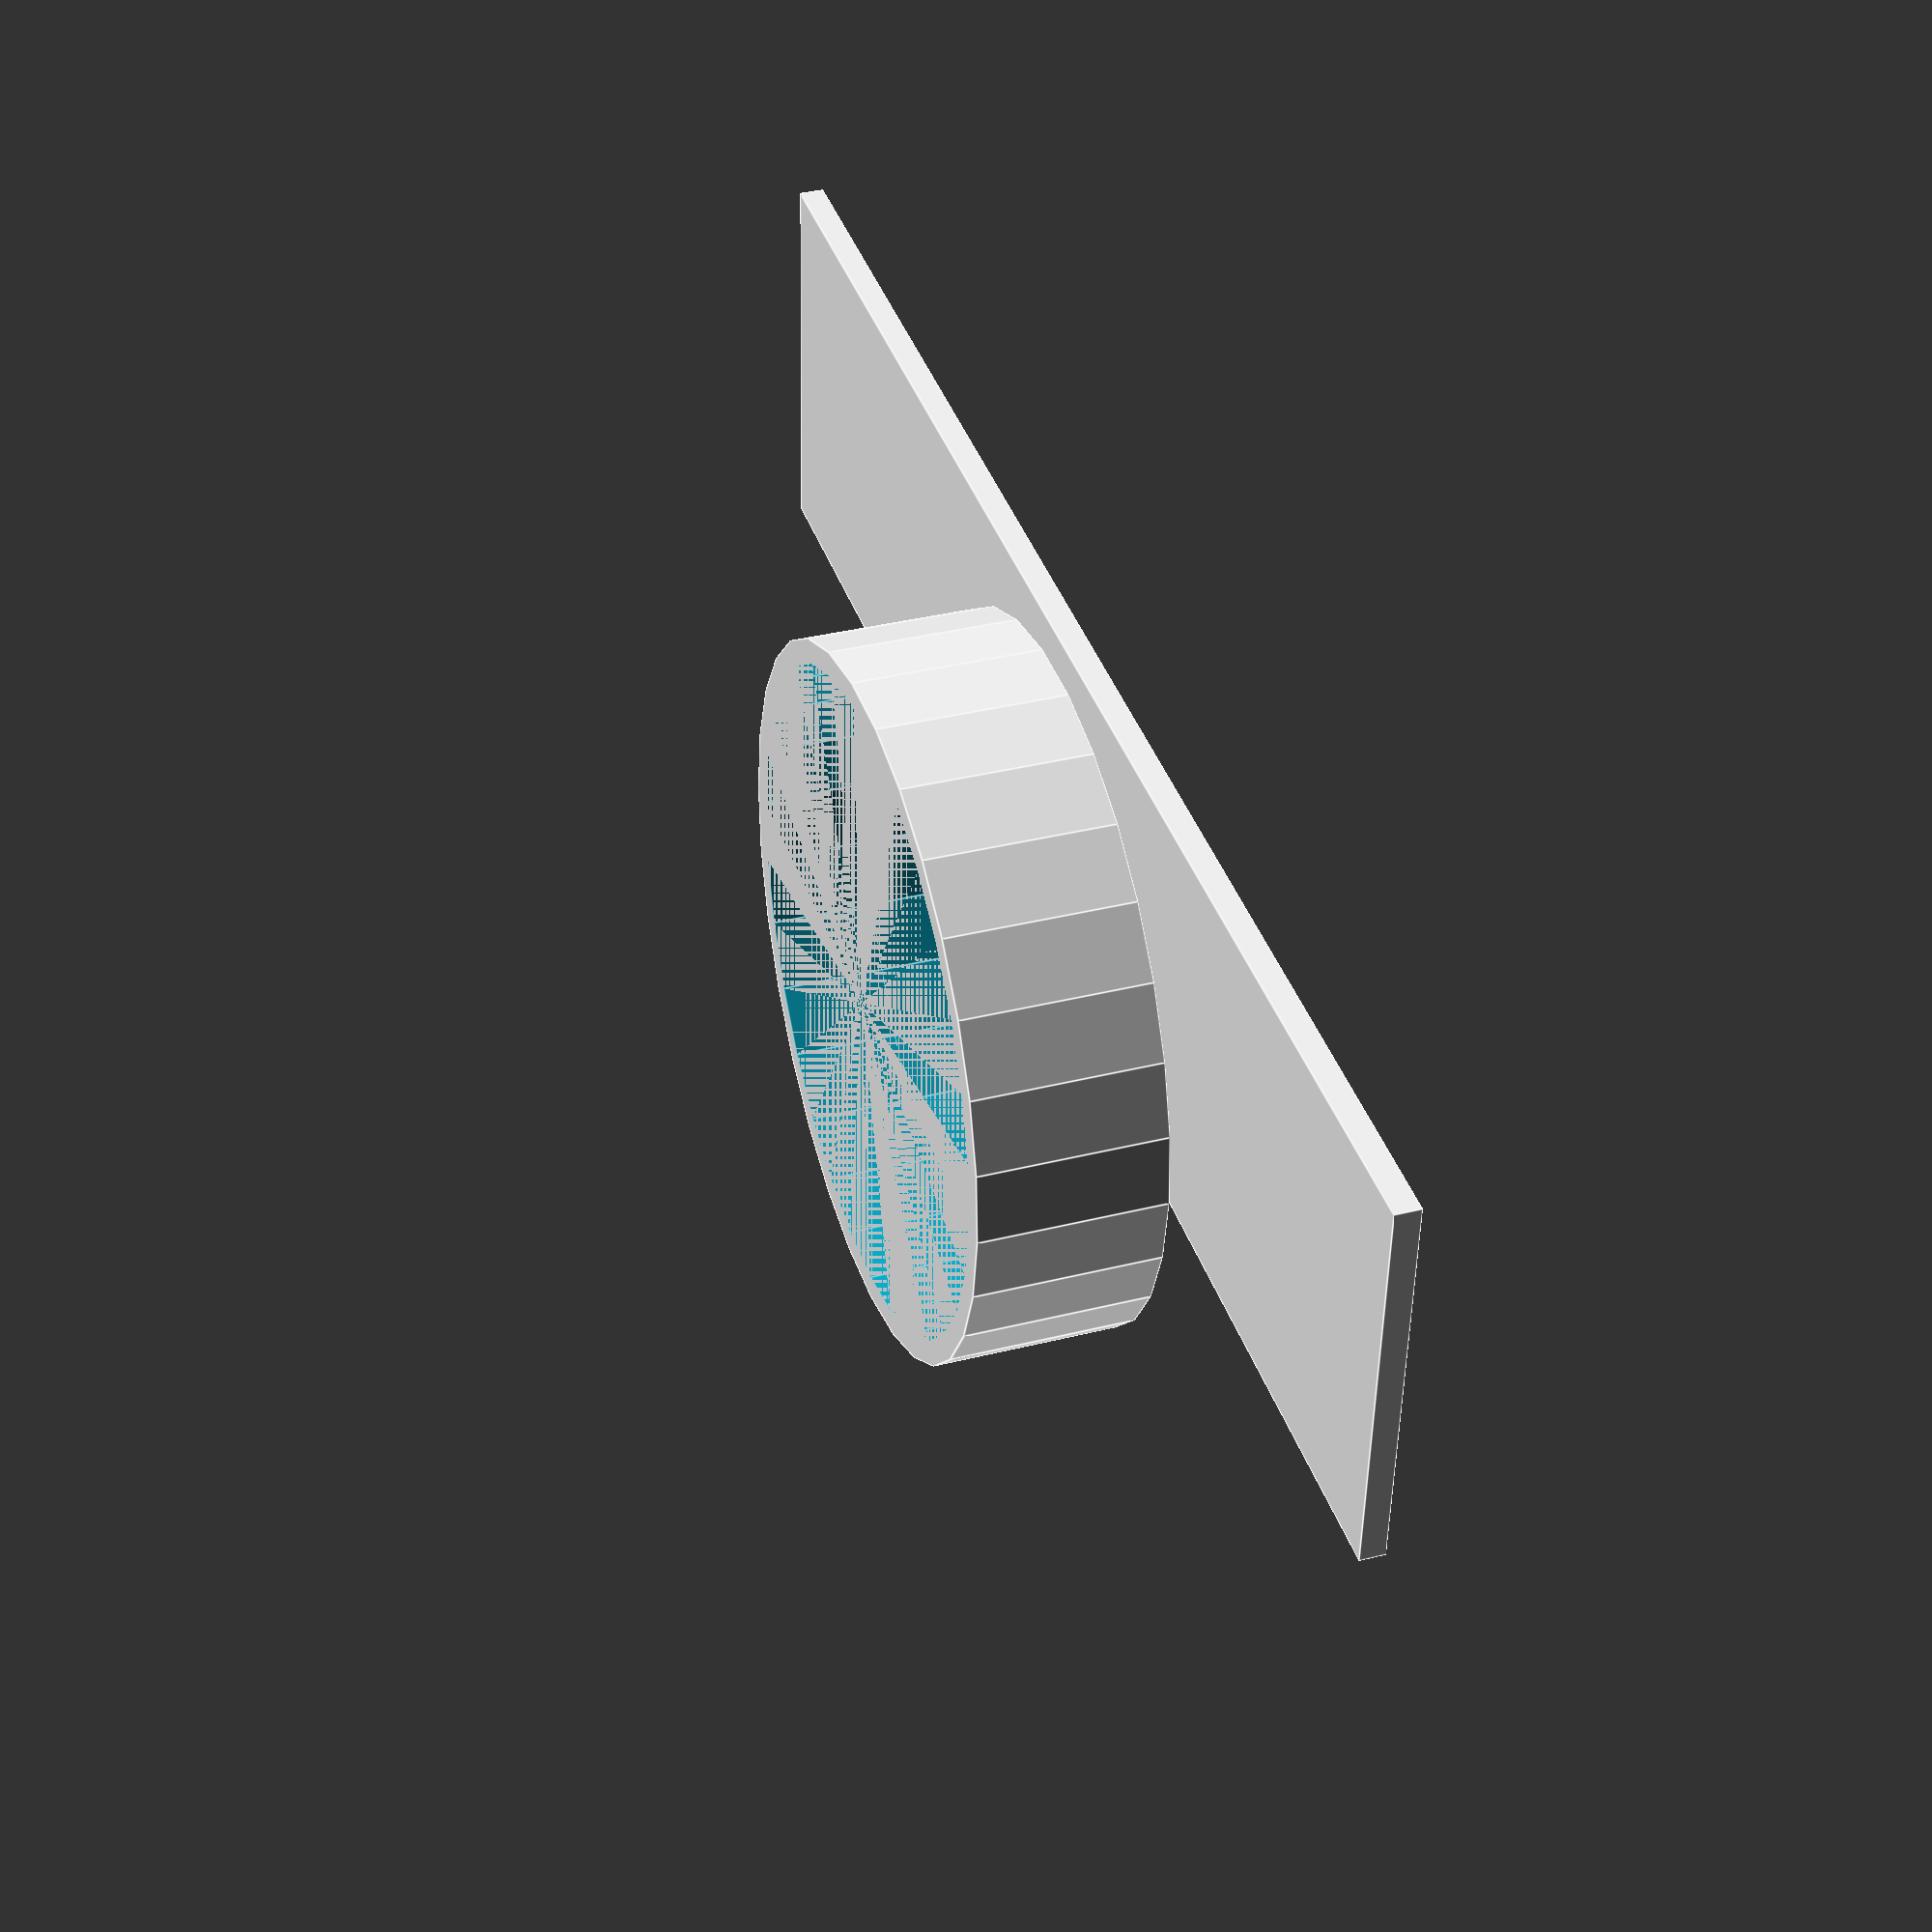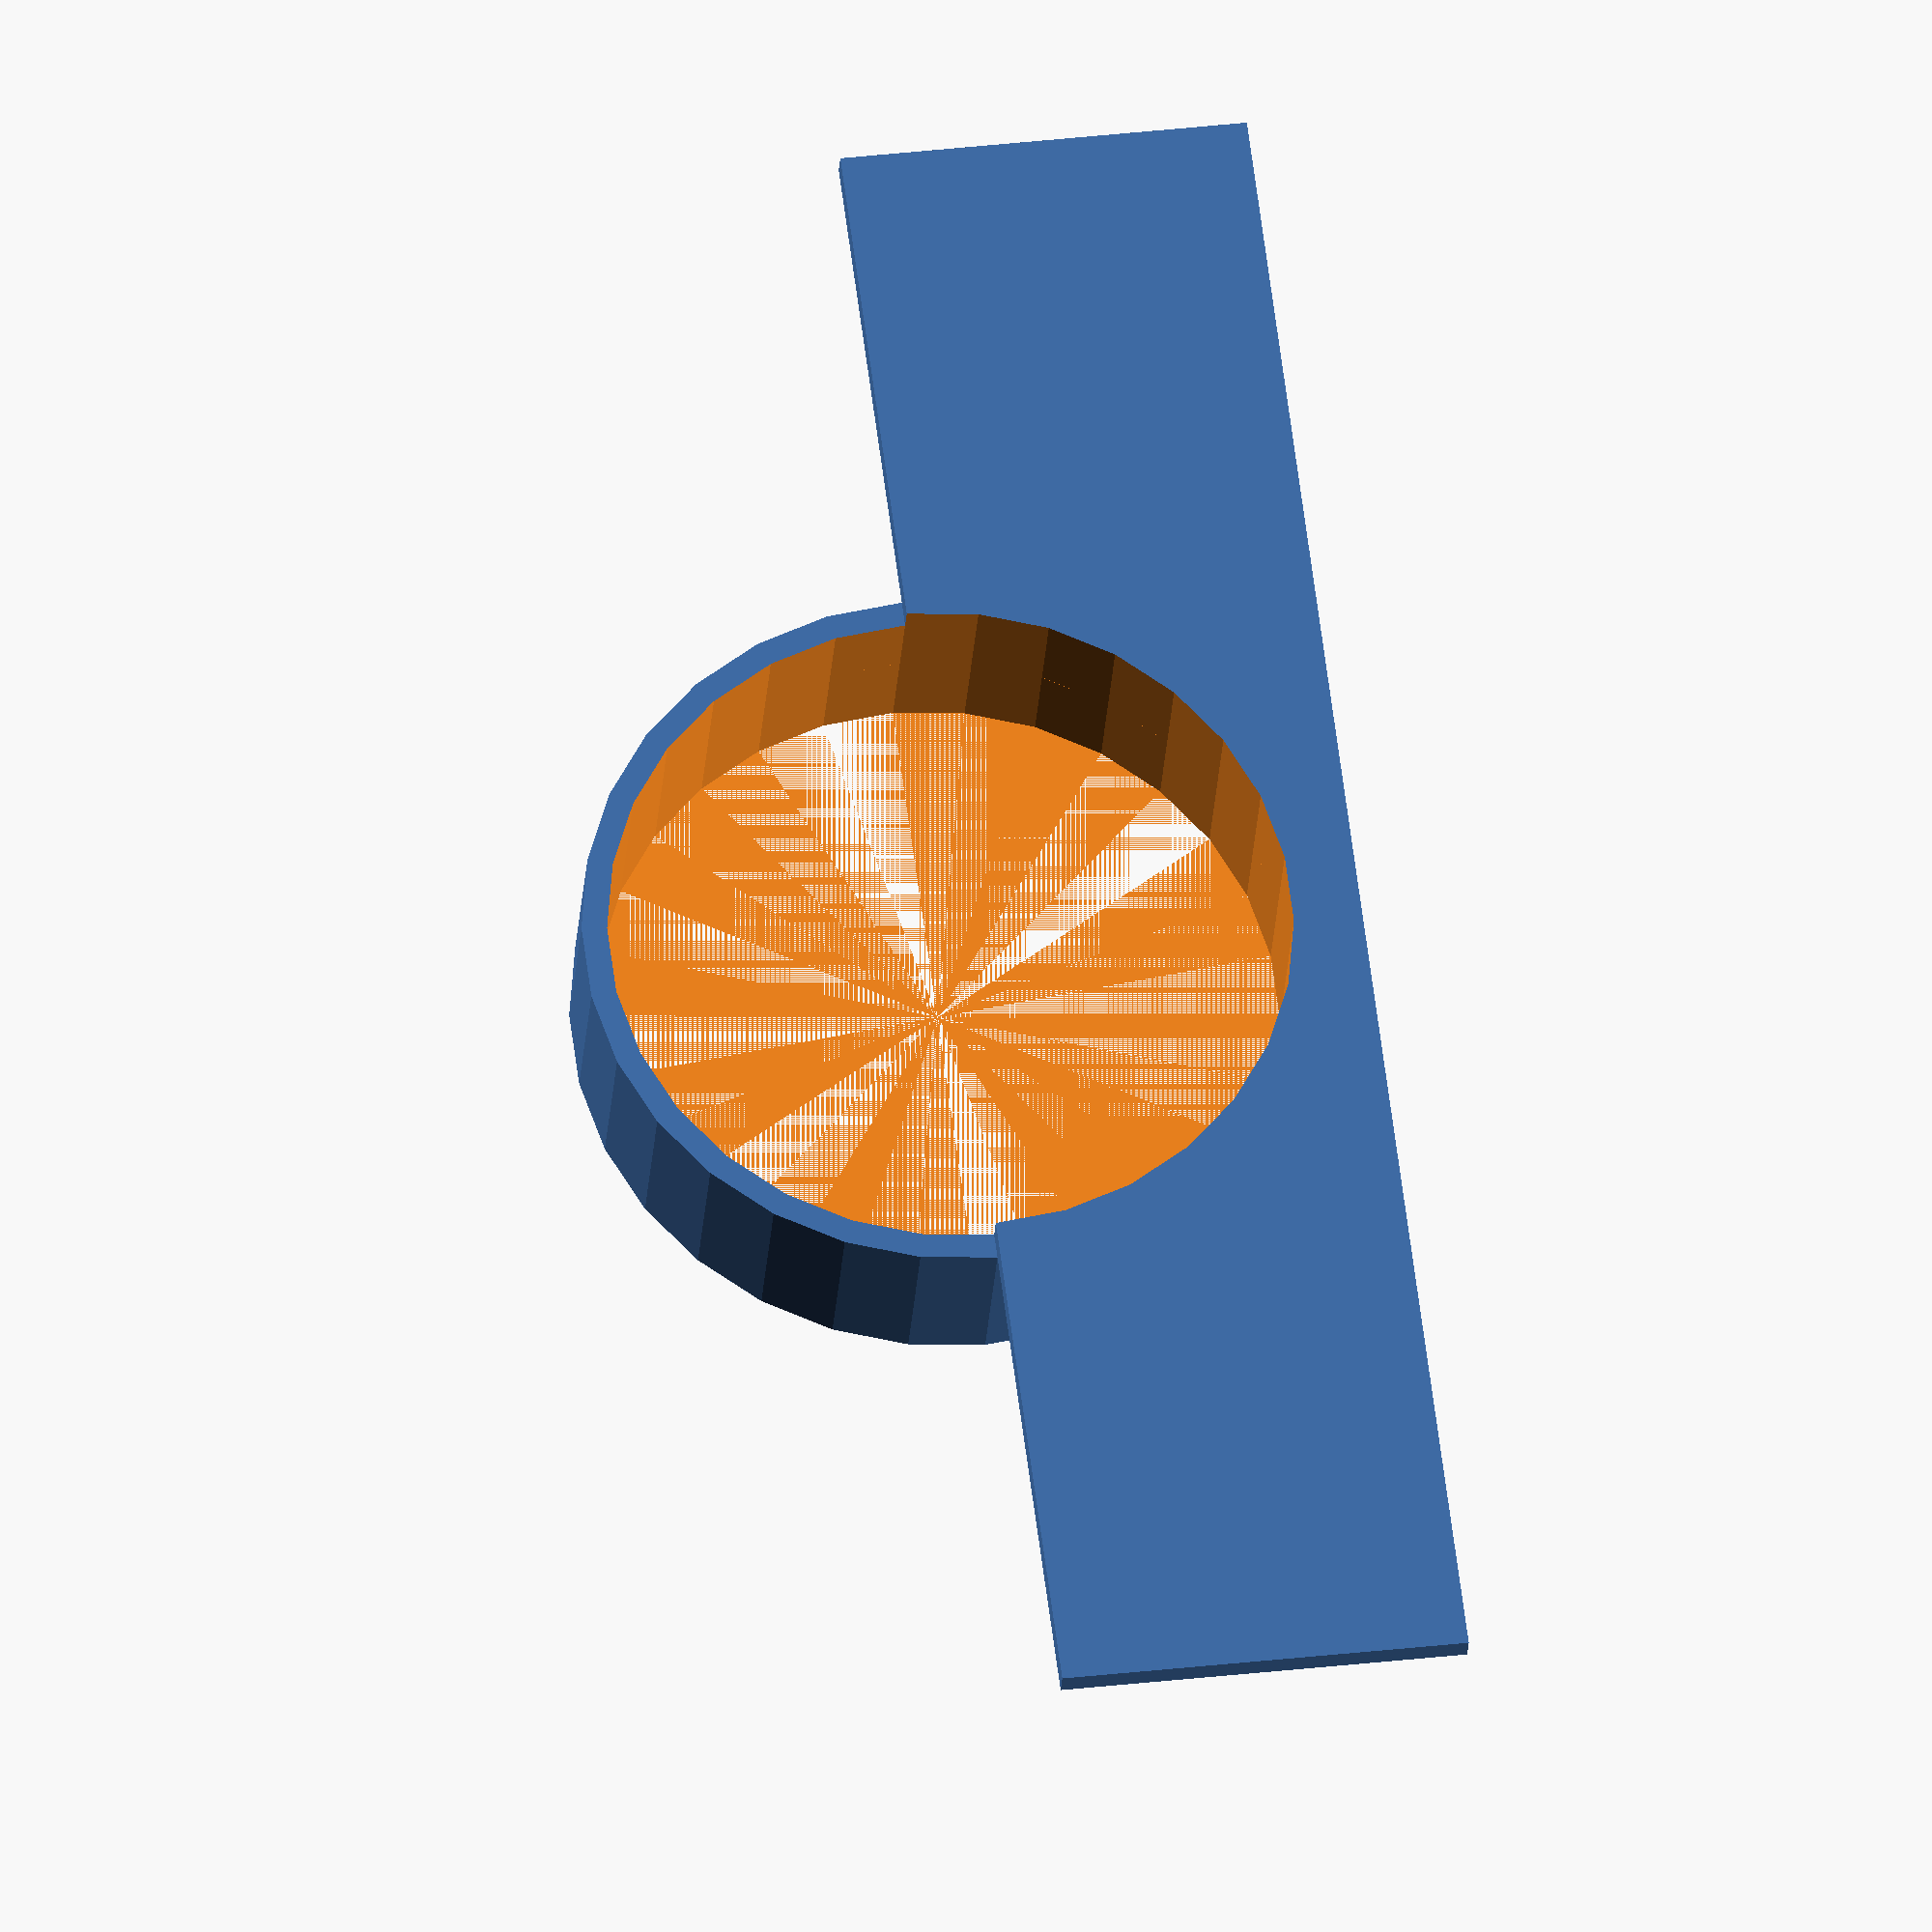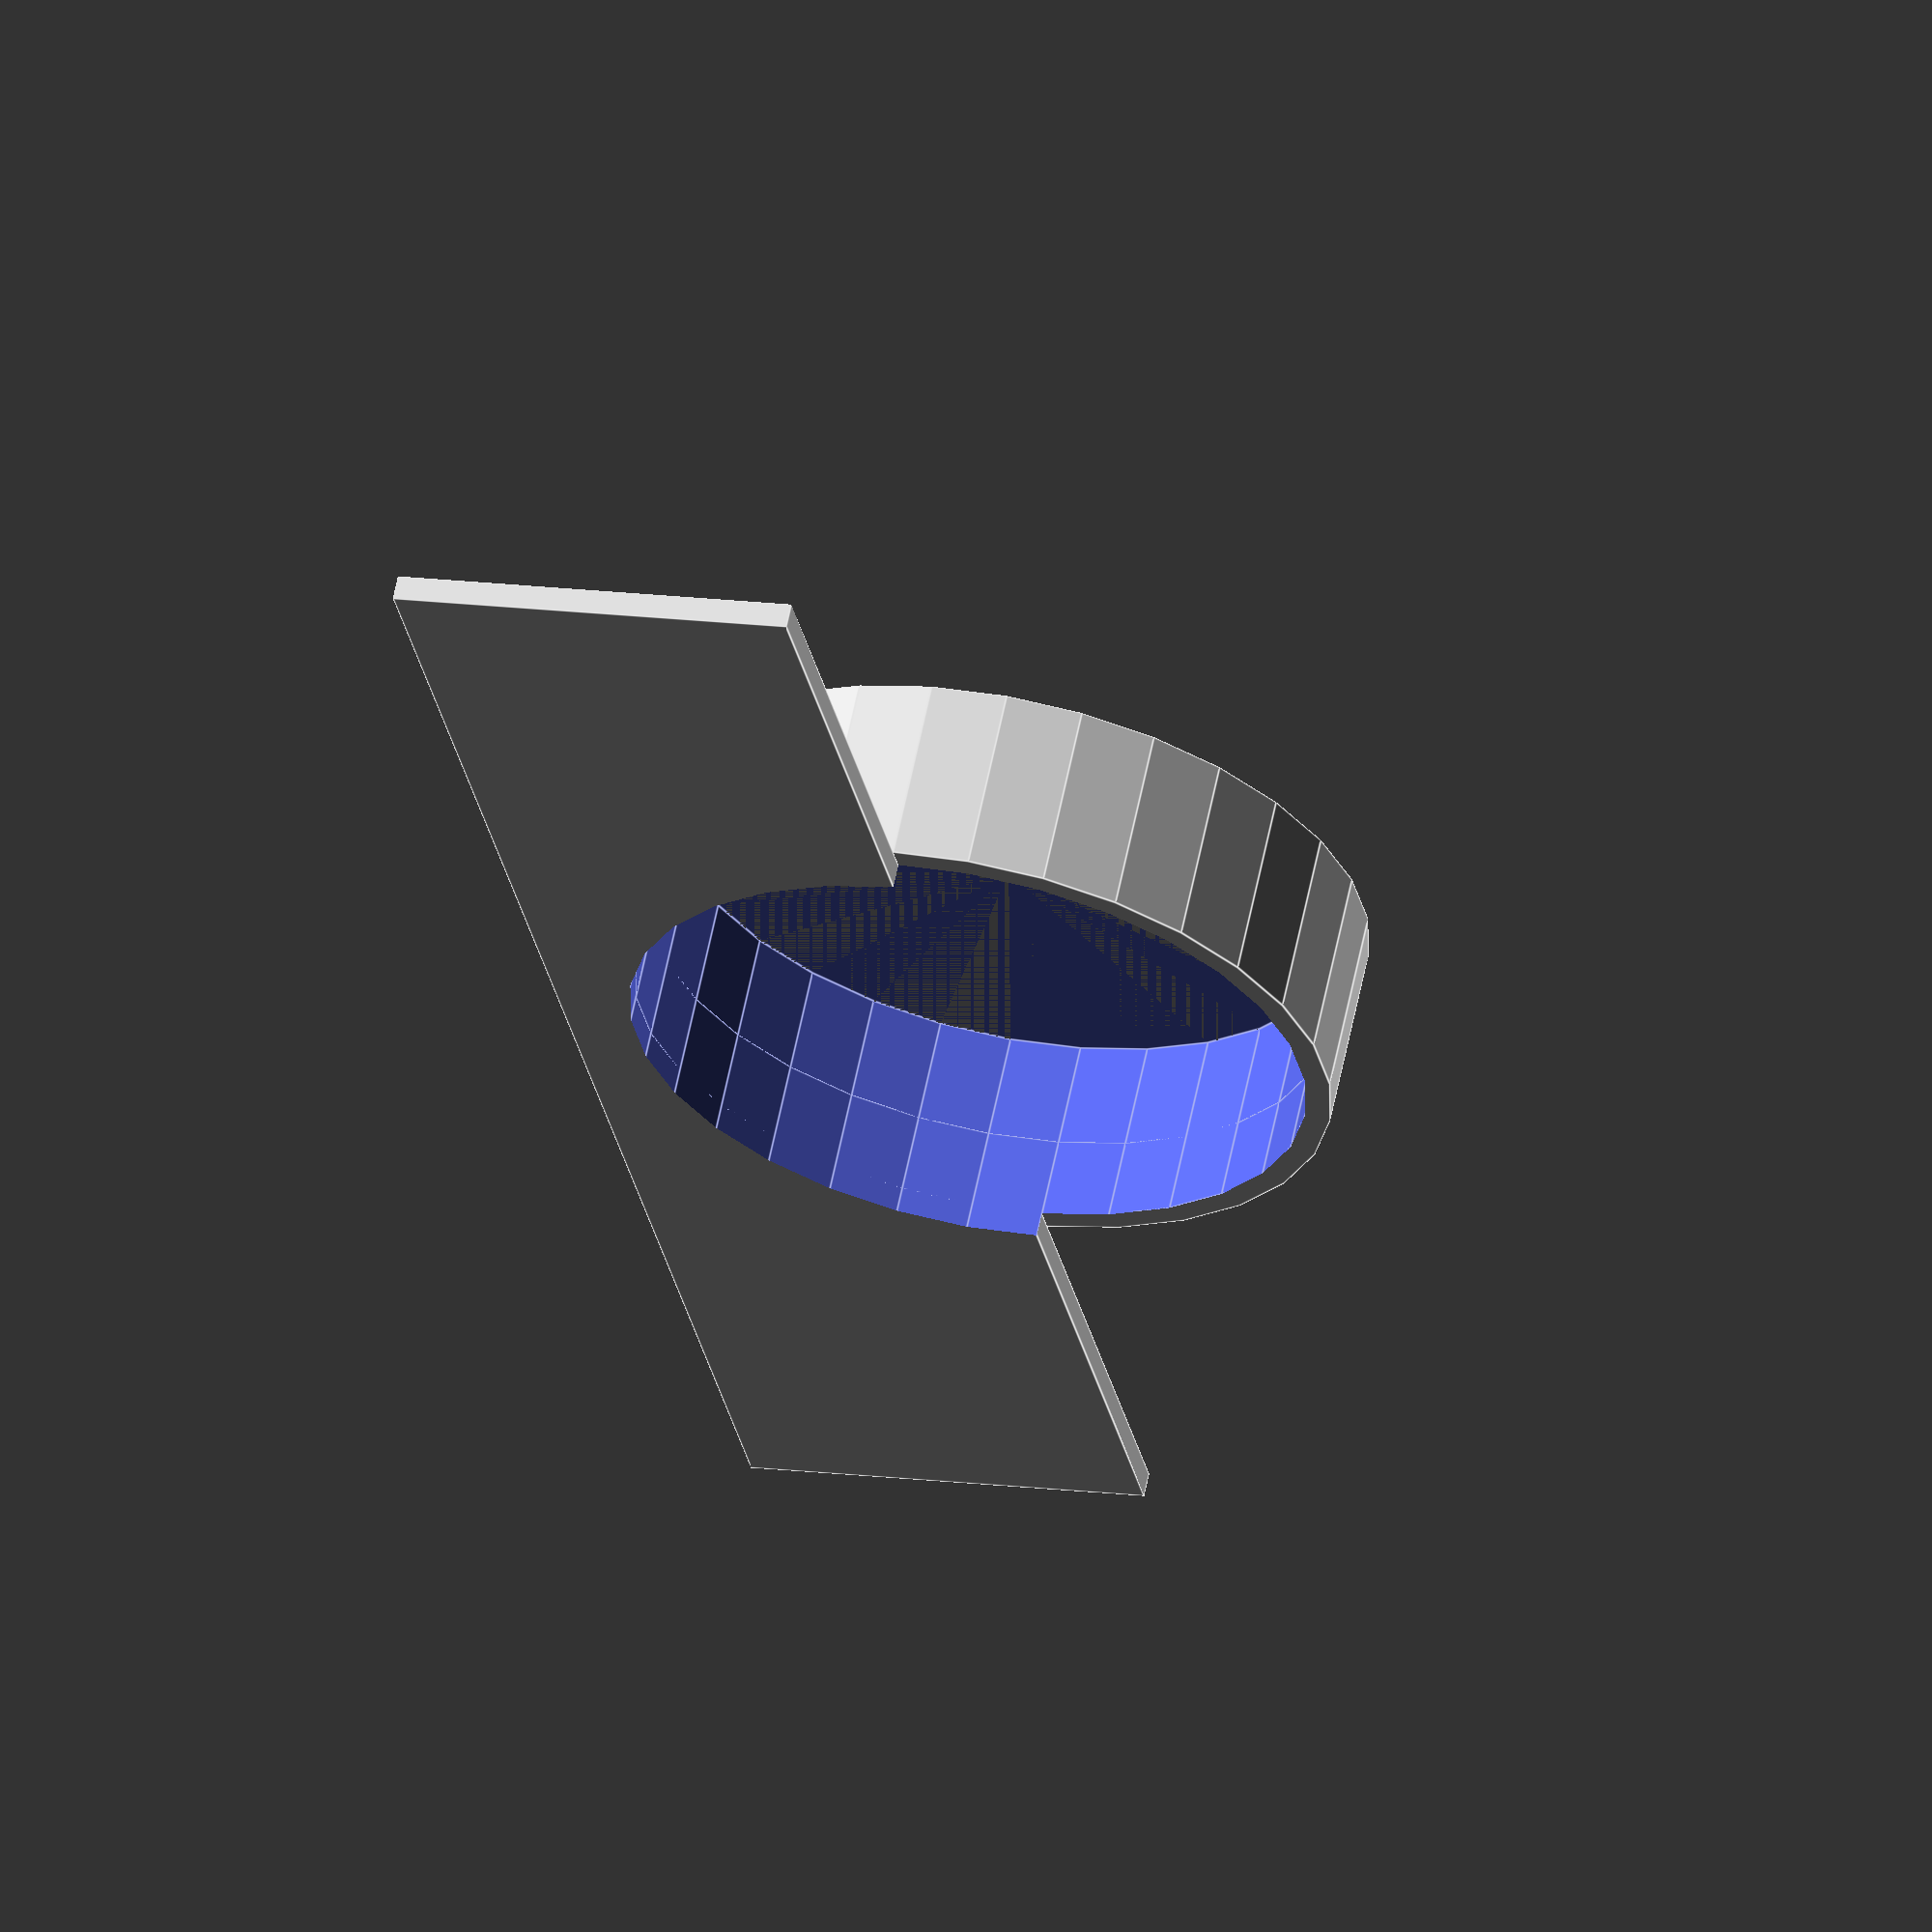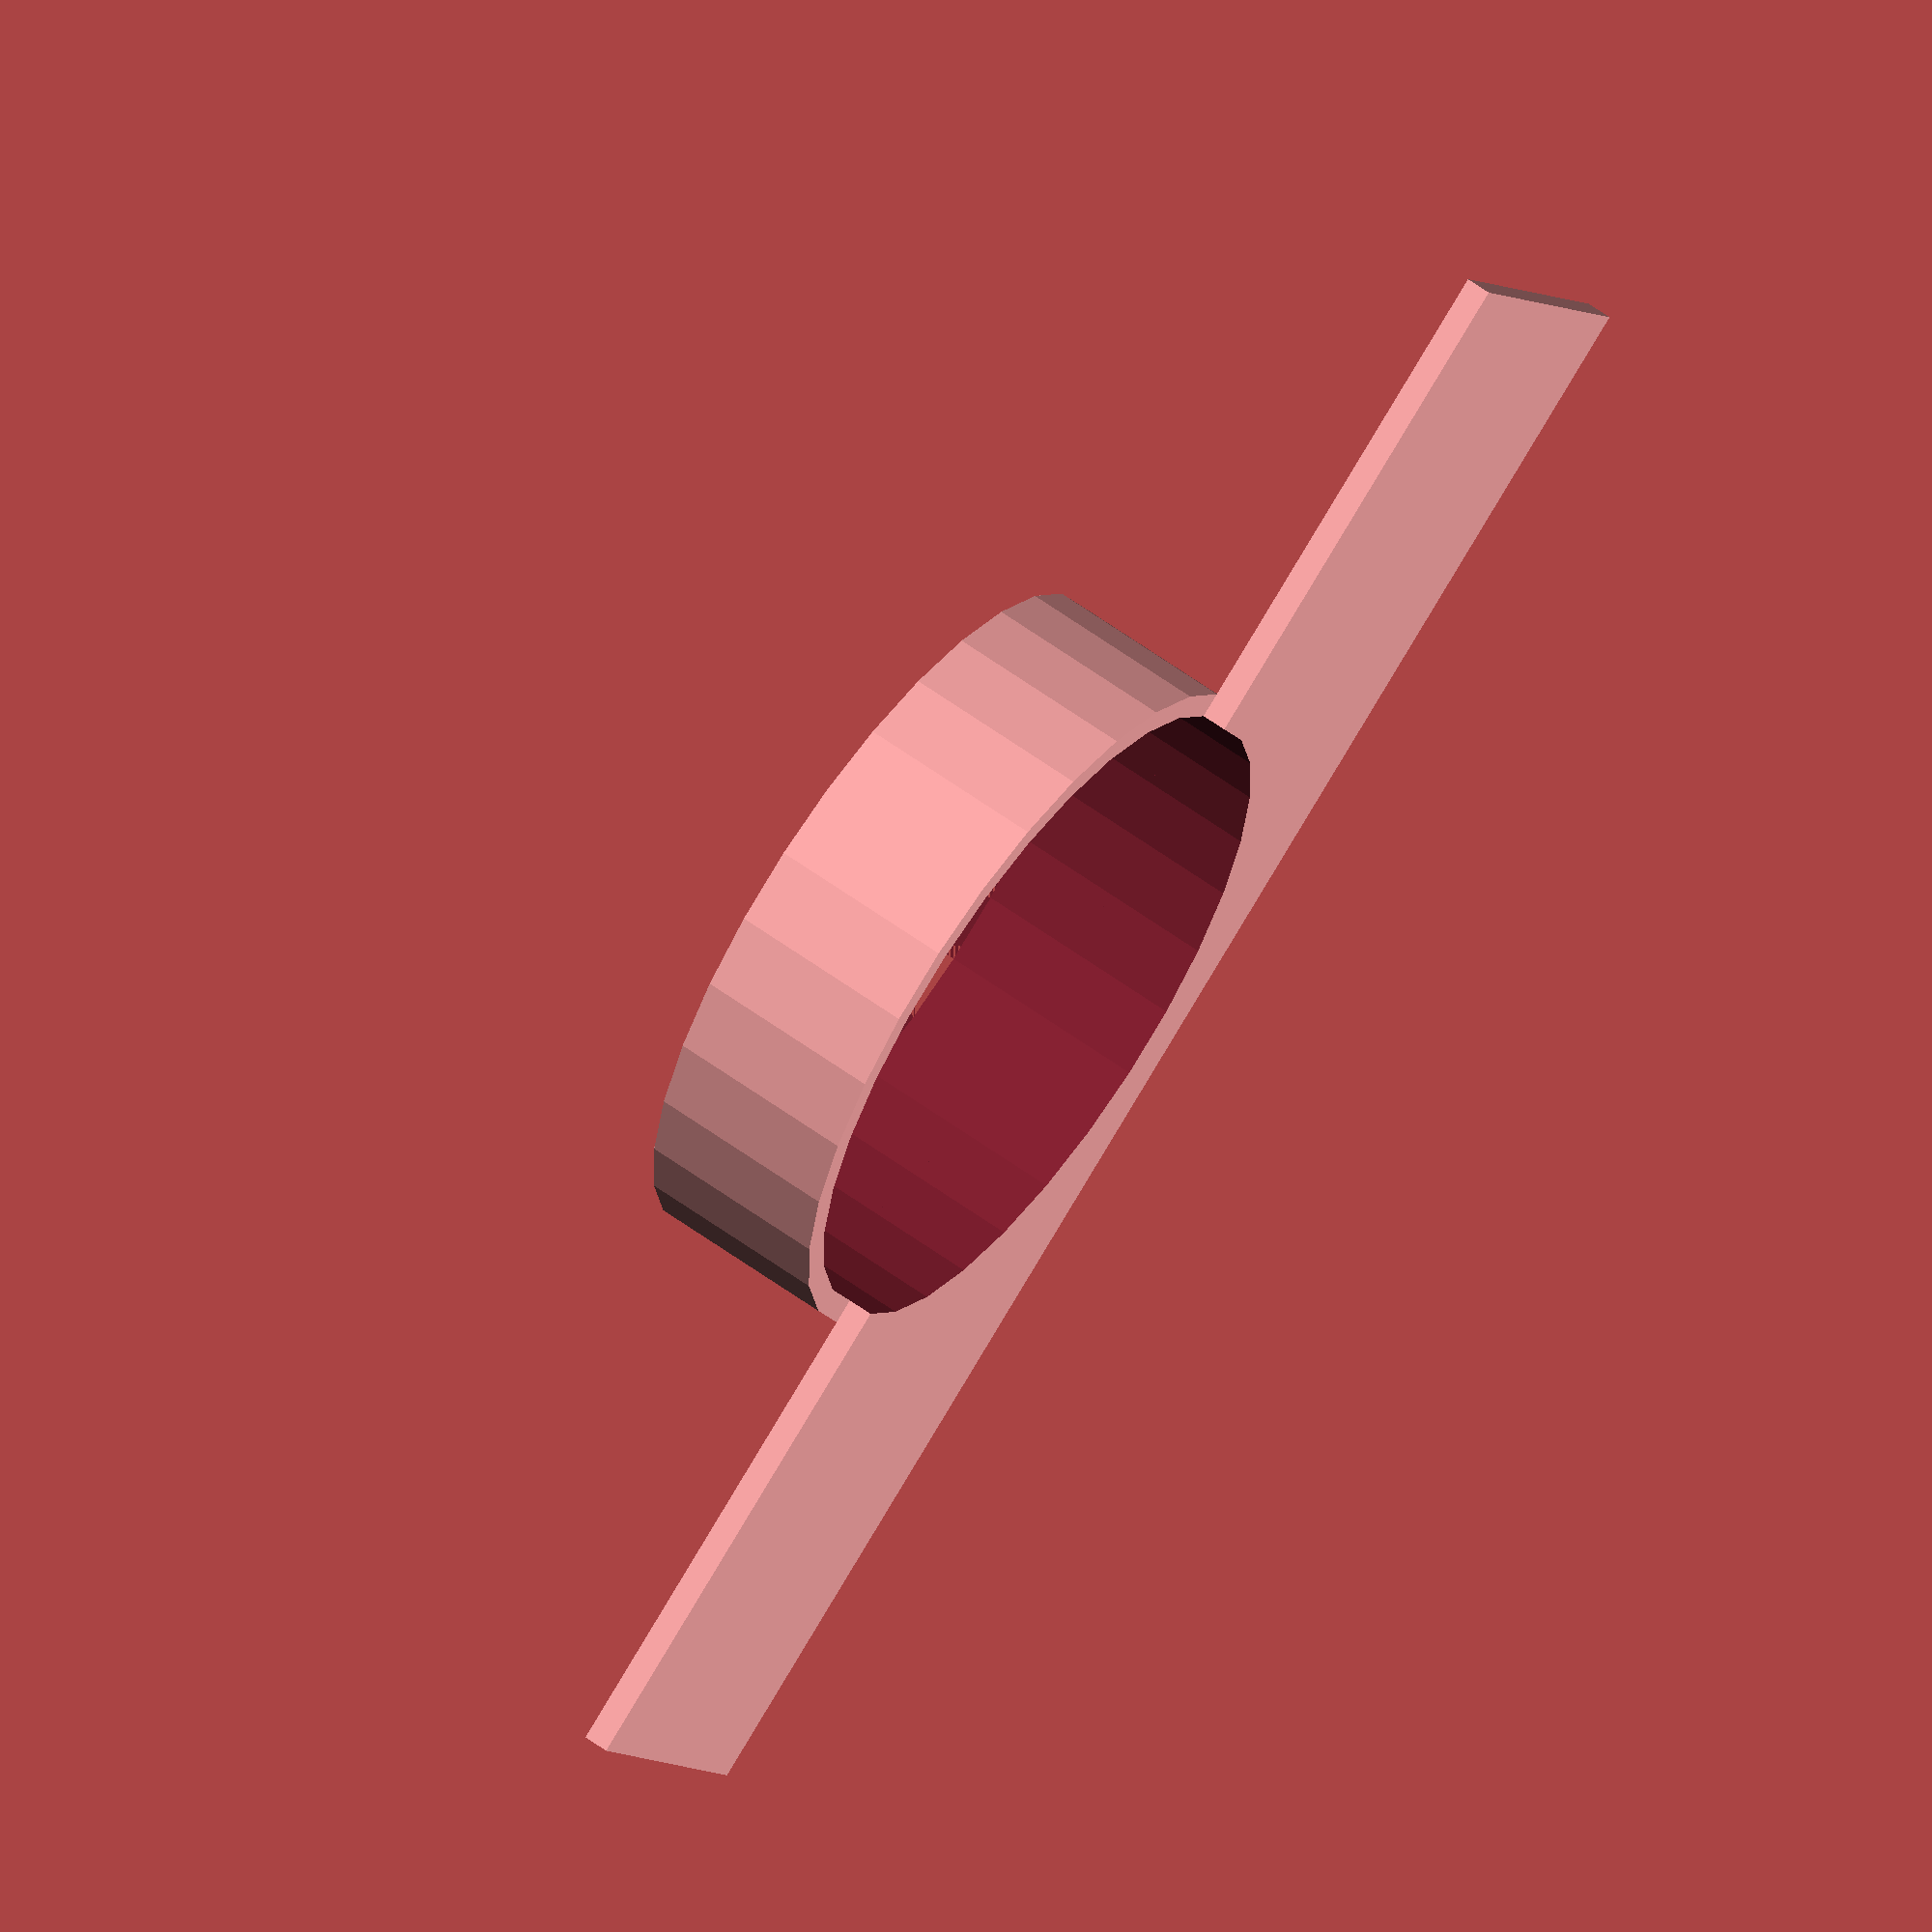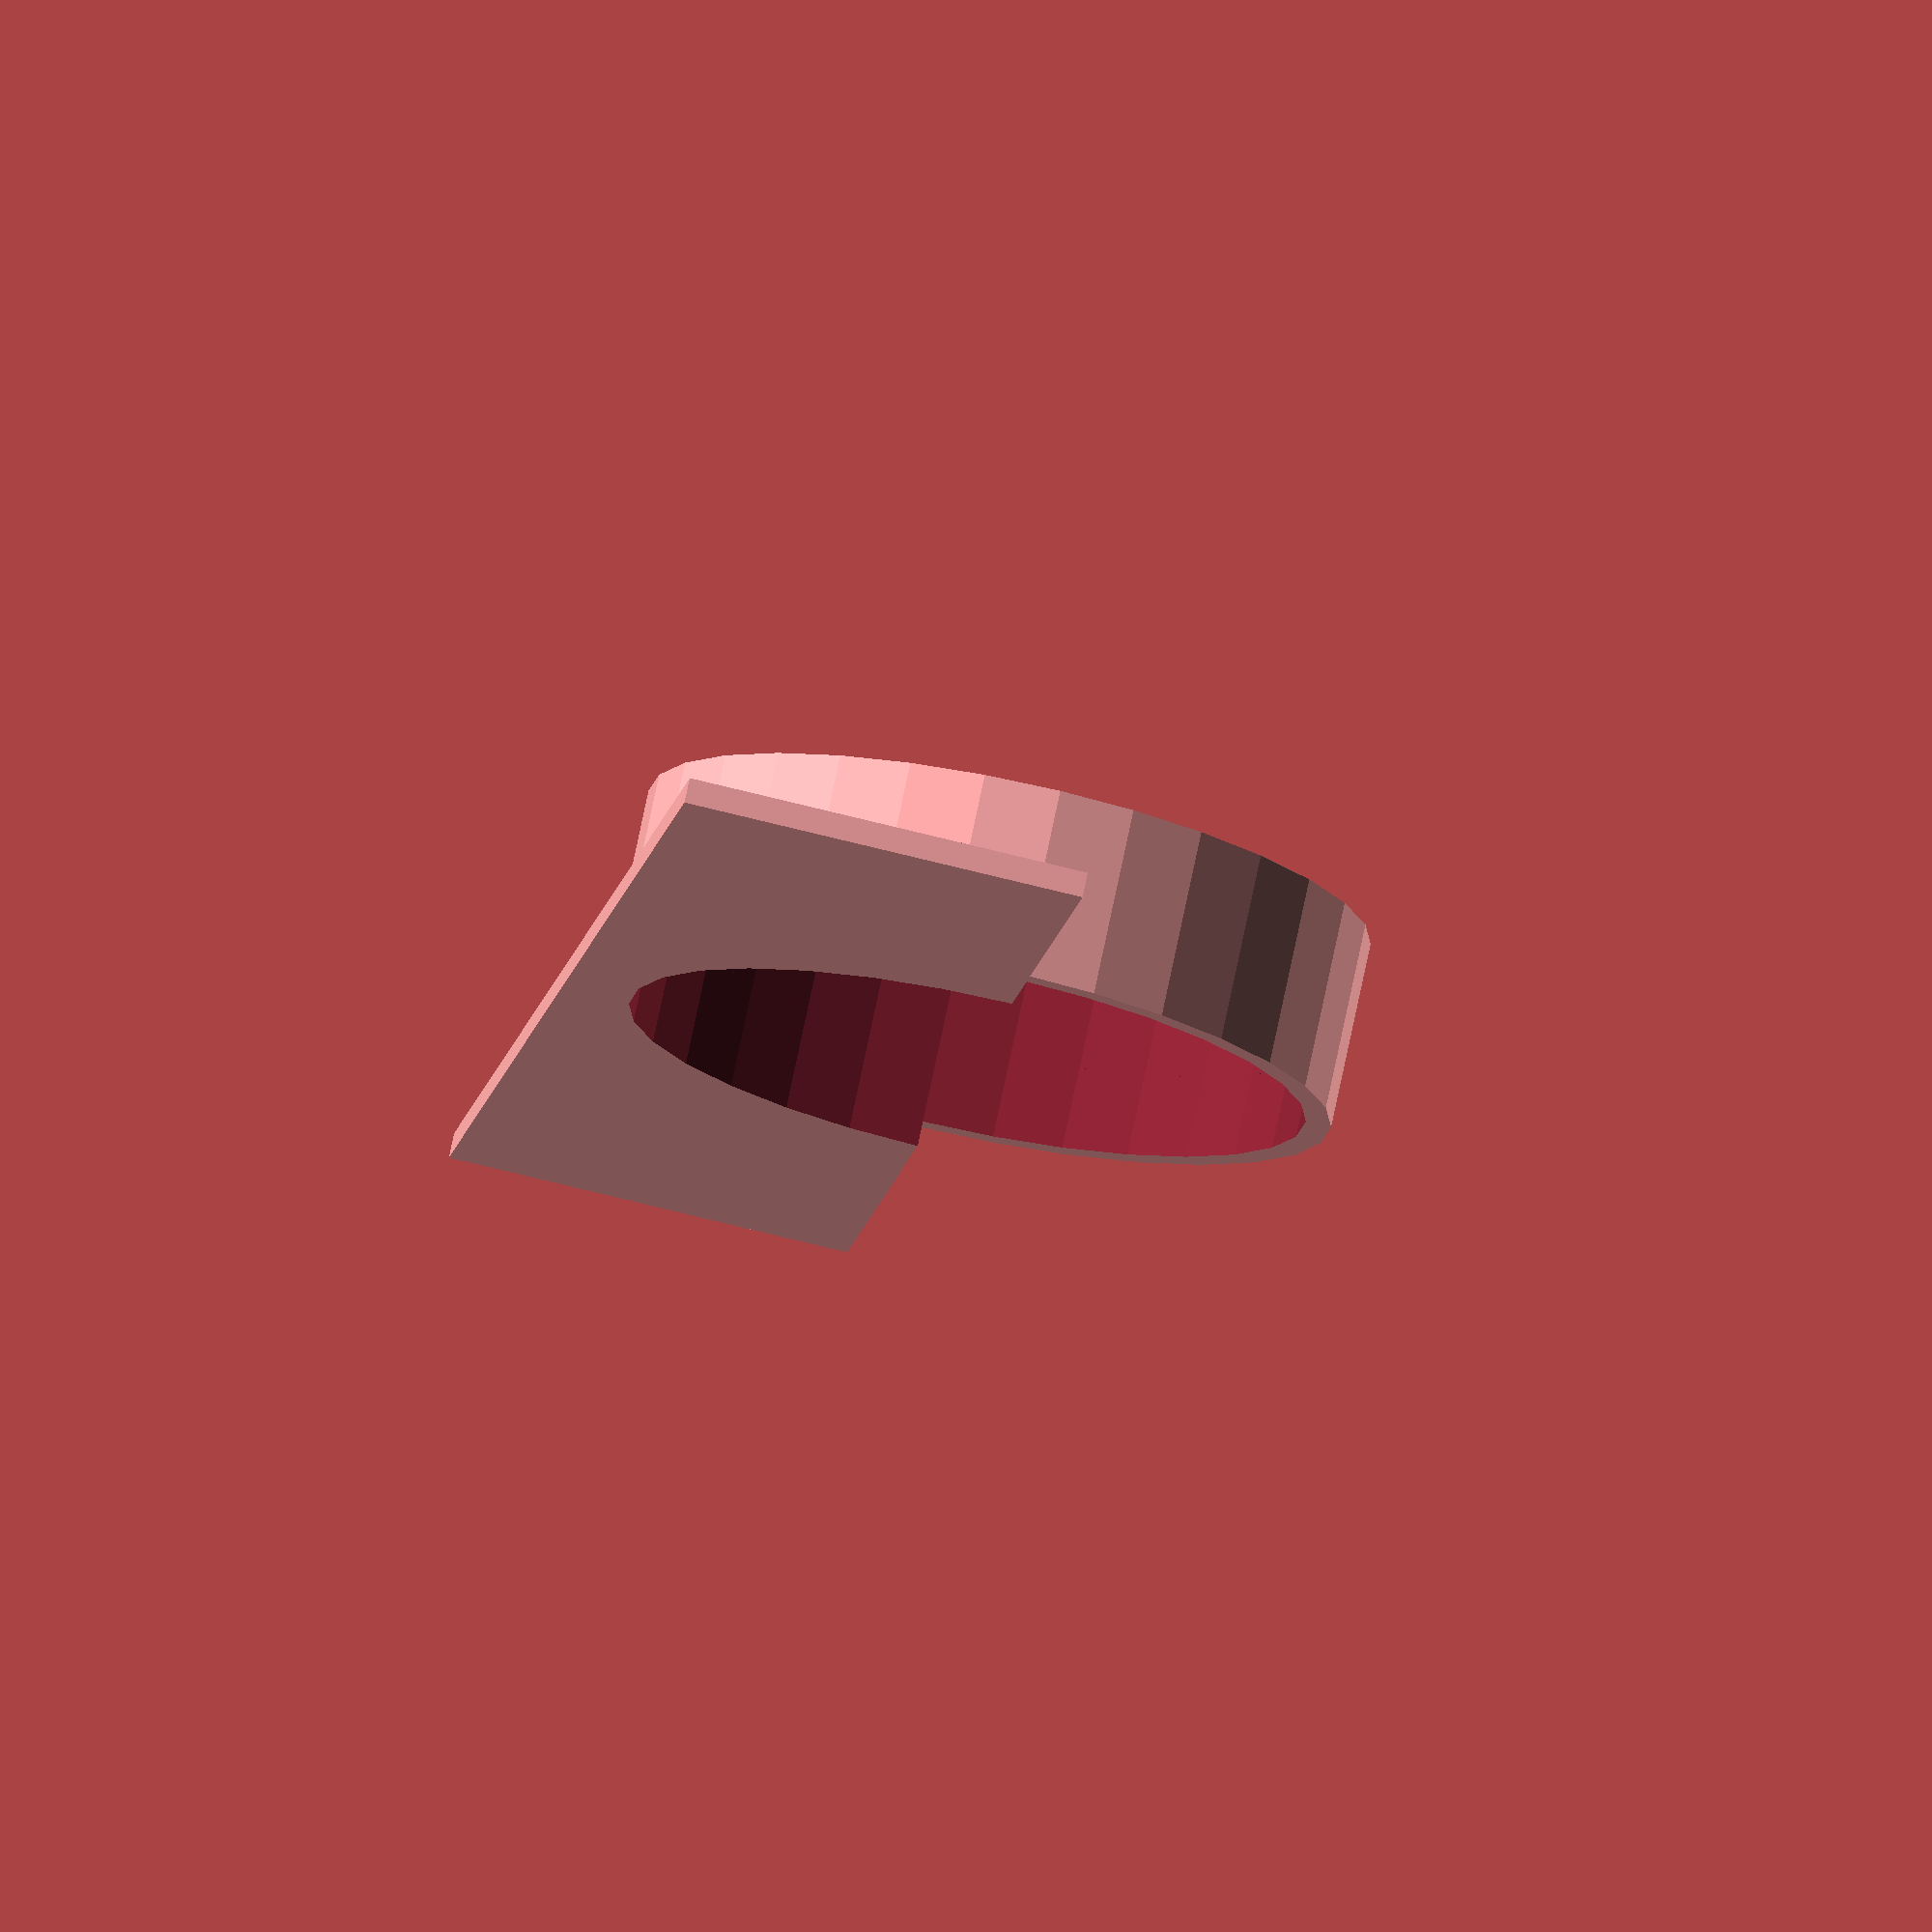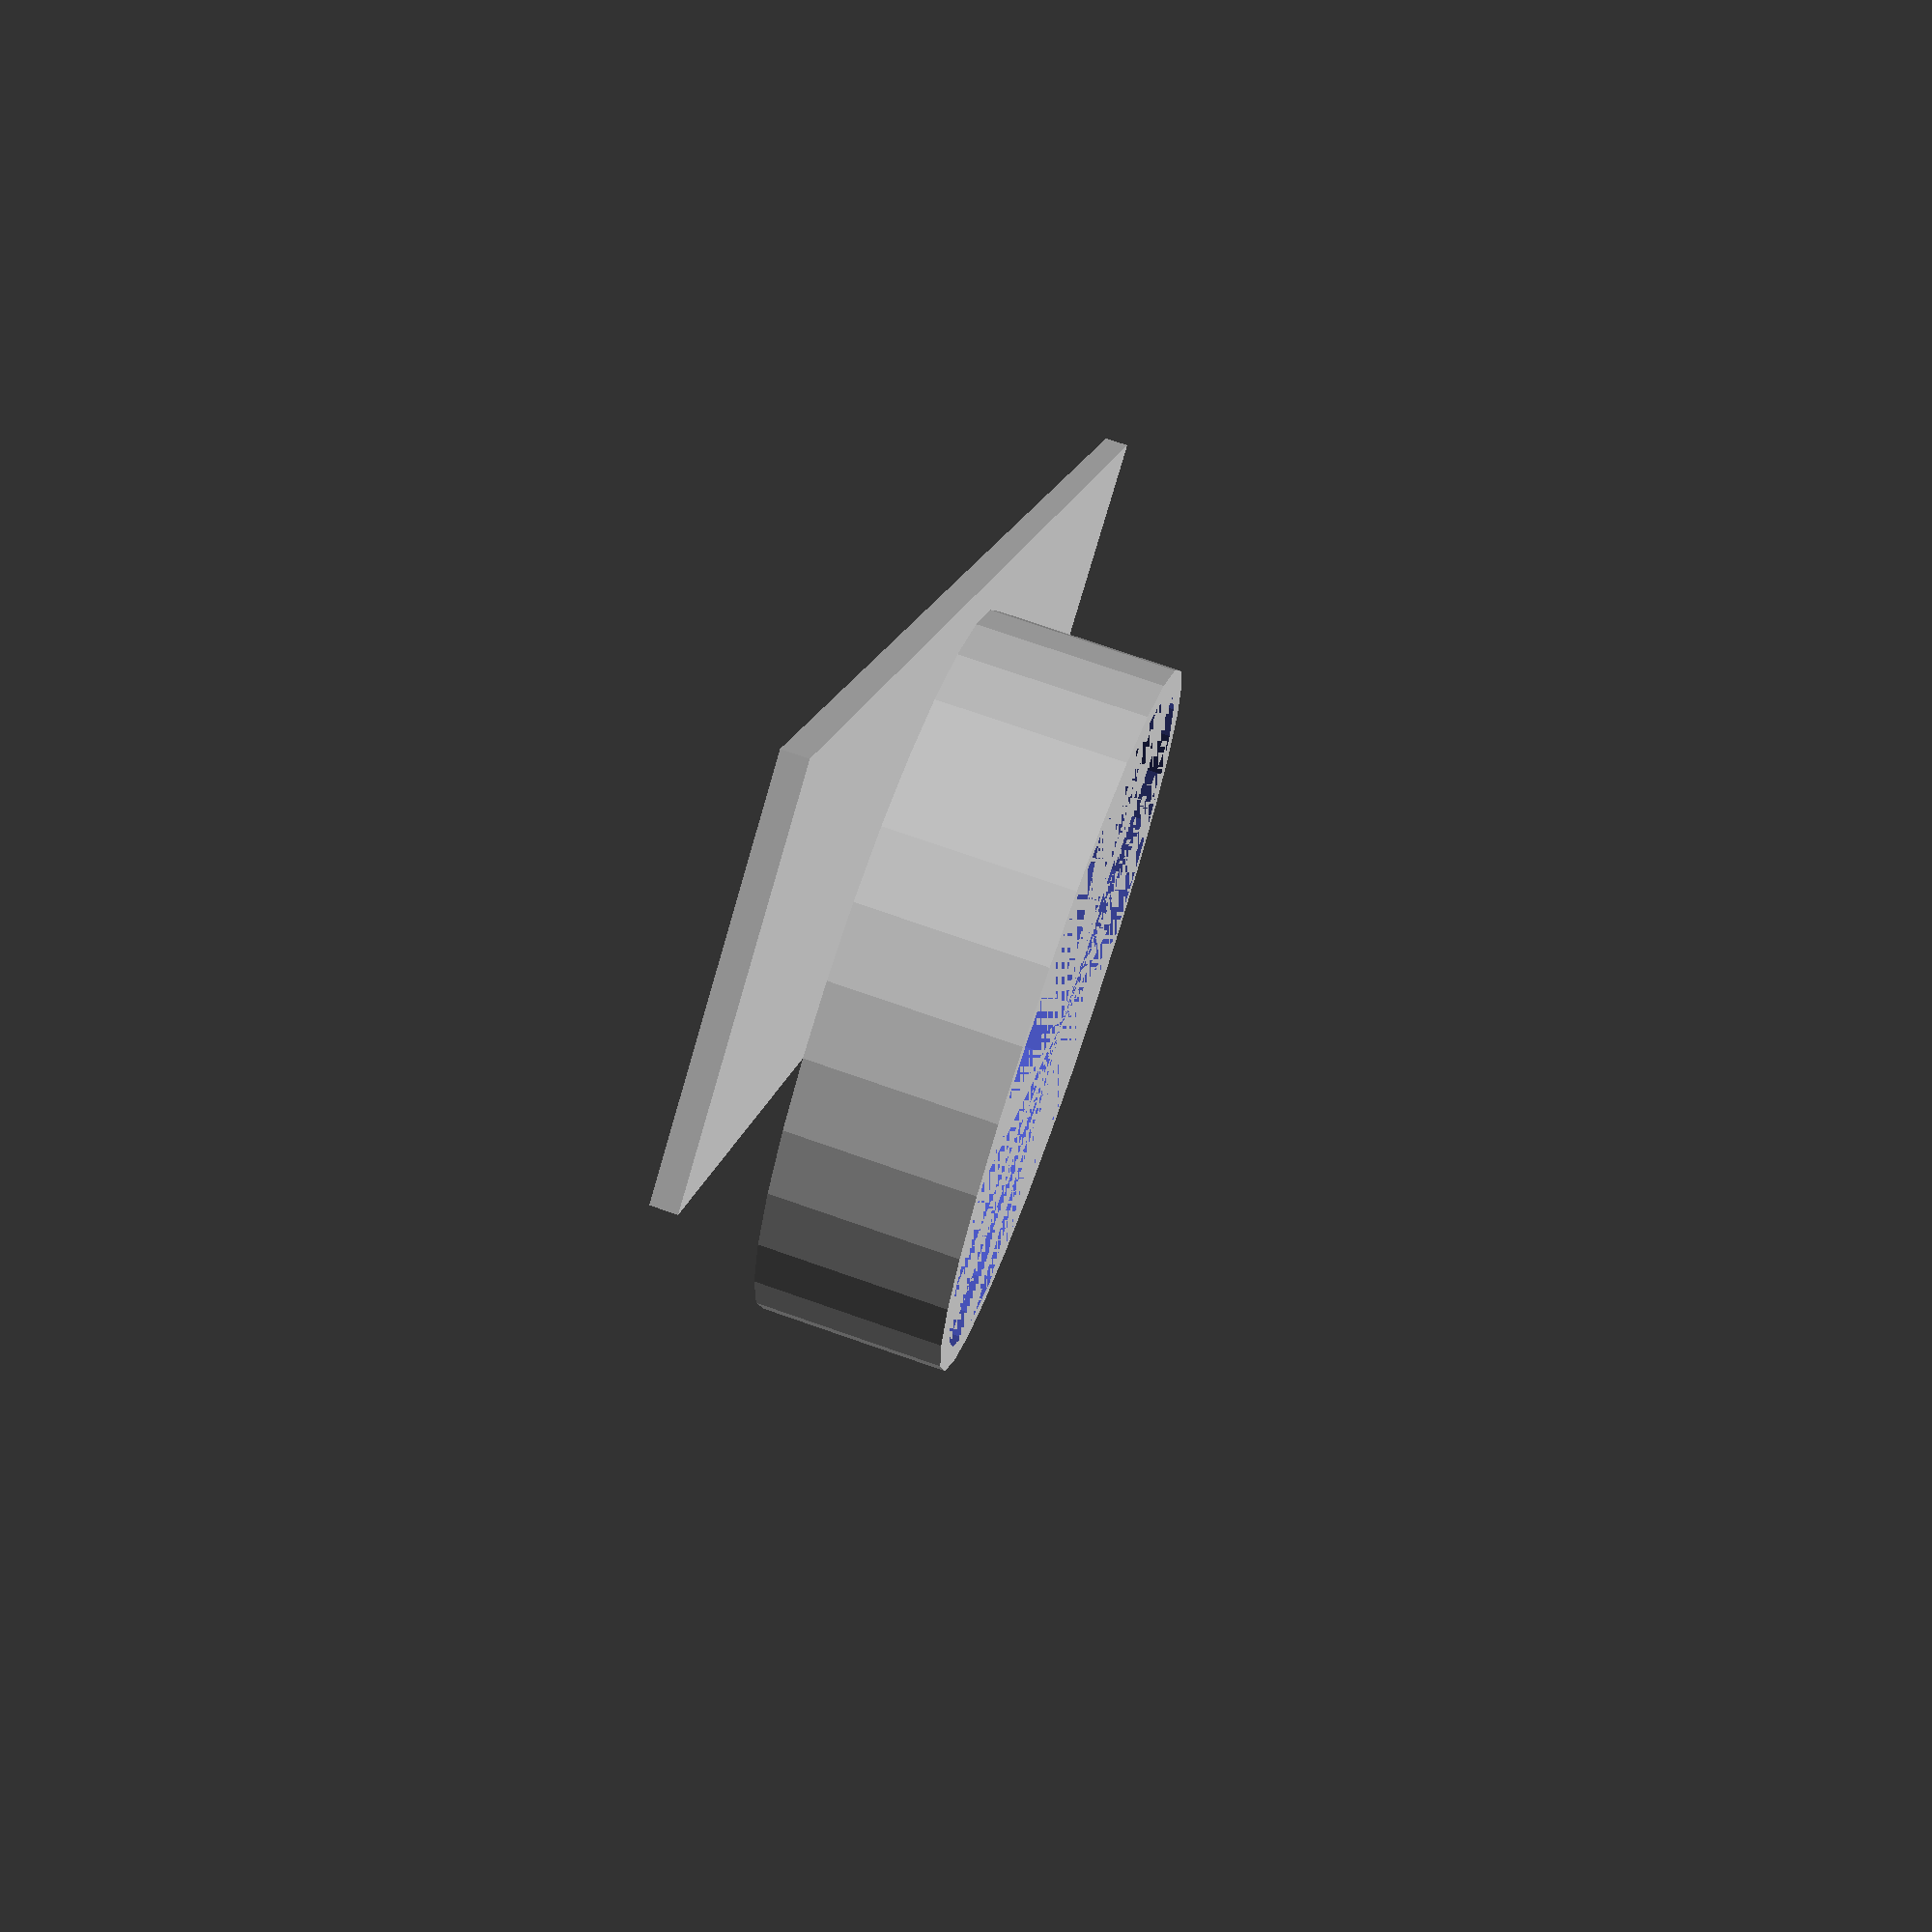
<openscad>
cover_x = 267; // 266.7mm, 10.5 inches
cover_y = 64; // 63.5mm, 2.5 inches
cover_z = 4;

vent_radius = 115 / 2;
vent_depth = 30;
vent_offset_z = -cover_y / 2;
vent_offset_y = (cover_z + vent_depth) / 2;
vent_thickness = 2;

difference() {
    union() {
        // Back cover
        cube([cover_x, cover_z, cover_y], true);
        
        // Vent duct
        translate([0, vent_offset_y, vent_offset_z]) {
            rotate([90, 0, 0]) {
                difference() {
                    // Outer
                    cylinder(vent_depth, vent_radius, vent_radius, true);
                    // Inner cutout
                    cylinder(vent_depth, vent_radius - vent_thickness * 2, vent_radius - vent_thickness * 2, true);
                }
            }
        }
    }
    
    // Vent hole cutout from cover
    translate([0, 0, vent_offset_z]) {
        rotate([90, 0, 0]) {
            // Inner cutout, not translated for base plate thickness
            cylinder(vent_depth,vent_radius - vent_thickness * 2, vent_radius - vent_thickness * 2, true);
        }
    }
}
</openscad>
<views>
elev=50.6 azim=251.9 roll=358.9 proj=p view=edges
elev=323.0 azim=153.8 roll=261.7 proj=o view=solid
elev=166.3 azim=136.3 roll=73.2 proj=o view=edges
elev=3.6 azim=57.4 roll=197.1 proj=o view=wireframe
elev=249.1 azim=236.2 roll=104.3 proj=o view=wireframe
elev=252.2 azim=280.9 roll=196.1 proj=p view=wireframe
</views>
